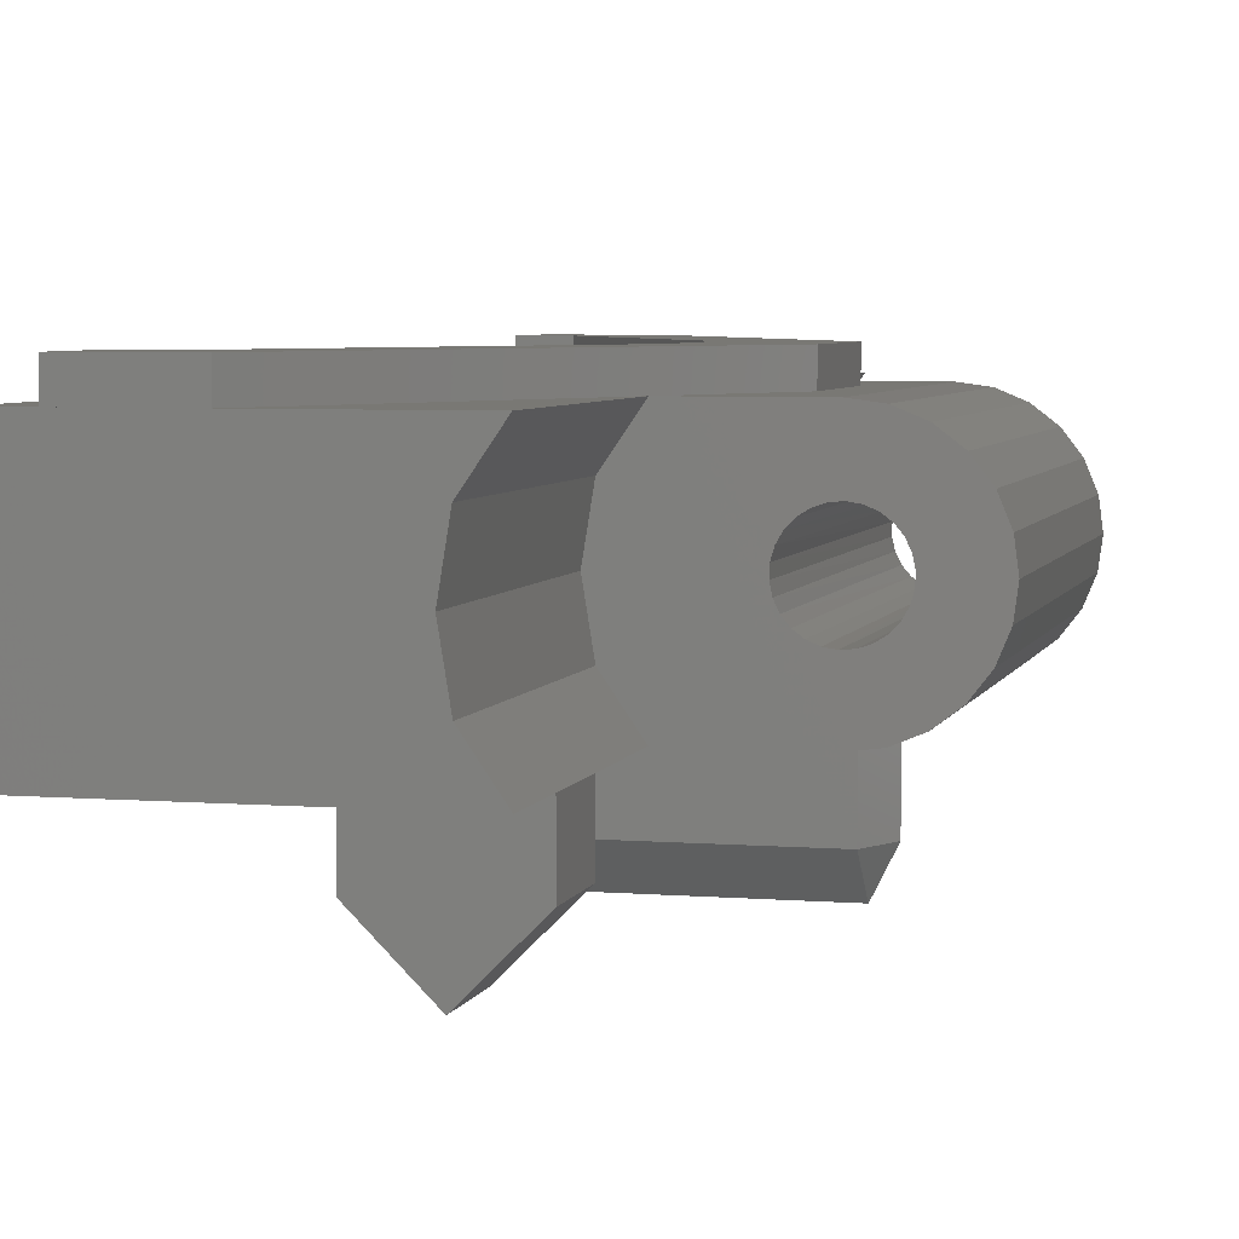
<metadata>
{"format":"stl","ext":"stl","renderer":"f3d","projection":"perspective","resolution":1024,"background":"white","views":[{"elev":5.1,"azim":14.3,"up":"+Z"}]}
</metadata>
<code>
# stl→obj: 458 verts, 920 faces
v 97.58 12 -1.922
v 97.08 11 -1.922
v 97.08 12 -2.922
v 92.38 13 0.07773
v 91.88 12 -1.922
v 91.88 12 0.07773
v 92.38 13 -1.922
v 97.08 13 -1.922
v 94.78 7 5.078
v 94 7 1.216
v 94.78 7 0.07773
v 93.78 7 2.578
v 94 7 3.939
v 92.38 11 -1.922
v 92.38 11 0.07773
v 97.58 7 5.078
v 96.58 10.21 5.078
v 96.58 13.79 5.078
v 97.58 17 5.078
v 94.78 17 5.078
v 87.45 24 0.07773
v 86.96 18 0.4564
v 86.96 24 0.4564
v 87.45 18 0.07773
v 94 24 1.216
v 93.78 17 2.578
v 94 17 1.216
v 93.78 24 2.578
v 94 17 3.939
v 94 24 3.939
v 94.78 17 0.07773
v 86.18 24 1.801
v 86.48 18 1.078
v 86.18 18 1.801
v 86.48 24 1.078
v 97.08 11 0.07773
v 94.78 20 0.07773
v 94.78 22 0.07773
v 94.78 24 0.07773
v 86.08 24 2.578
v 86.08 18 2.578
v 86.48 24 4.078
v 86.18 18 3.354
v 86.48 18 4.078
v 86.18 24 3.354
v 87.45 18 5.078
v 86.96 24 4.699
v 86.96 18 4.699
v 87.45 24 5.078
v 91.78 4 -1.422
v 94.78 4 -1.422
v 93.28 4 -2.922
v 94.78 4 0.07773
v 91.78 4 0.07773
v 96.28 17 1.828
v 97.58 17 0.07773
v 96.52 17 1.517
v 98.23 17 0.1629
v 96.83 17 1.279
v 98.83 17 0.4127
v 97.19 17 1.129
v 99.35 17 0.81
v 97.58 17 1.078
v 96.13 17 2.19
v 96.08 17 2.578
v 96.13 17 2.966
v 96.28 17 3.328
v 96.52 17 3.638
v 96.83 17 3.877
v 97.19 17 4.027
v 97.58 17 4.078
v 99.35 17 4.345
v 98.83 17 4.743
v 98.23 17 4.993
v 99.74 17 1.328
v 97.97 17 1.129
v 98.33 17 1.279
v 98.64 17 1.517
v 99.99 17 1.931
v 98.88 17 1.828
v 99.03 17 2.19
v 100.1 17 2.578
v 99.08 17 2.578
v 99.03 17 2.966
v 99.99 17 3.225
v 98.88 17 3.328
v 99.74 17 3.828
v 98.64 17 3.638
v 98.33 17 3.877
v 97.97 17 4.027
v 98.23 7 4.993
v 98.83 7 4.743
v 92.38 12 -2.922
v 97.58 12 0.07773
v 97.08 13 0.07773
v 88.26 6 2.103
v 88.16 1 2.332
v 88.26 1 2.103
v 88.16 6 2.332
v 88.13 1 2.578
v 88.13 6 2.578
v 88.16 1 2.824
v 88.16 6 2.824
v 90.02 22 2.574
v 90.01 18 2.402
v 90.02 18 2.574
v 90.01 22 2.402
v 90.03 22 2.65
v 90.03 18 2.65
v 89.94 18 2.166
v 89.94 22 2.166
v 89.8 18 1.959
v 89.8 22 1.959
v 89.61 22 1.793
v 89.61 18 1.793
v 89.39 22 1.681
v 89.39 18 1.681
v 89.15 22 1.63
v 89.15 18 1.63
v 88.9 22 1.644
v 88.9 18 1.644
v 88.67 22 1.721
v 88.67 18 1.721
v 88.46 22 1.857
v 88.46 18 1.857
v 88.29 18 2.042
v 88.29 22 2.042
v 88.18 18 2.263
v 88.18 22 2.263
v 88.13 18 2.506
v 88.13 22 2.506
v 88.14 18 2.582
v 88.14 22 2.582
v 88.15 18 2.753
v 88.15 22 2.753
v 87.45 0 5.078
v 86.96 6 4.699
v 86.96 0 4.699
v 87.45 6 5.078
v 86.48 0 4.078
v 86.48 6 4.078
v 86.18 0 3.354
v 86.18 6 3.354
v 86.08 0 2.578
v 86.08 6 2.578
v 89.08 6 3.528
v 88.83 1 3.495
v 88.83 6 3.495
v 89.08 1 3.528
v 88.6 1 3.4
v 88.6 6 3.4
v 88.41 1 3.249
v 88.41 6 3.249
v 88.26 6 3.053
v 88.26 1 3.053
v 90.03 6 2.578
v 90 1 2.332
v 90.03 1 2.578
v 90 6 2.332
v 89.9 6 3.053
v 90 1 2.824
v 89.9 1 3.053
v 90 6 2.824
v 89.75 6 3.249
v 89.75 1 3.249
v 89.55 1 3.4
v 89.55 6 3.4
v 89.9 1 2.103
v 89.9 6 2.103
v 89.32 1 3.495
v 89.32 6 3.495
v 89.75 1 1.906
v 89.75 6 1.906
v 89.55 6 1.755
v 89.55 1 1.755
v 89.32 6 1.66
v 89.32 1 1.66
v 89.08 6 1.628
v 89.08 1 1.628
v 88.83 6 1.66
v 88.83 1 1.66
v 88.6 6 1.755
v 88.6 1 1.755
v 88.41 6 1.906
v 88.41 1 1.906
v 94.78 2 0.07773
v 94 0 1.216
v 94.78 0 0.07773
v 93.78 0 2.578
v 94 0 3.939
v 89.86 22 3.114
v 89.98 18 2.892
v 89.86 18 3.114
v 89.98 22 2.892
v 97.56 17 1.528
v 97.42 17 1.547
v 97.31 17 1.564
v 97.18 17 1.615
v 97.07 17 1.658
v 96.96 17 1.738
v 96.87 17 1.806
v 96.78 17 1.911
v 96.7 17 1.999
v 96.64 17 2.122
v 96.59 17 2.226
v 96.56 17 2.359
v 96.53 17 2.473
v 96.54 17 2.61
v 96.54 17 2.726
v 96.58 17 2.858
v 96.61 17 2.97
v 96.67 17 3.09
v 96.73 17 3.192
v 96.82 17 3.292
v 96.9 17 3.378
v 97.01 17 3.453
v 97.11 17 3.517
v 97.24 17 3.563
v 97.35 17 3.602
v 97.49 17 3.616
v 97.6 17 3.628
v 97.81 17 1.553
v 97.67 17 1.54
v 97.92 17 1.592
v 98.05 17 1.638
v 98.14 17 1.702
v 98.26 17 1.778
v 98.34 17 1.863
v 98.43 17 1.964
v 98.49 17 2.065
v 98.55 17 2.185
v 98.58 17 2.297
v 98.62 17 2.43
v 98.62 17 2.546
v 98.62 17 2.683
v 98.6 17 2.796
v 98.57 17 2.93
v 98.52 17 3.034
v 98.46 17 3.156
v 98.38 17 3.245
v 98.29 17 3.349
v 98.2 17 3.417
v 98.09 17 3.497
v 97.98 17 3.541
v 97.85 17 3.592
v 97.74 17 3.608
v 91.88 6 0.07773
v 97.58 7 0.07773
v 87.45 5.64e-15 0.07773
v 87.45 6 0.07773
v 91.78 0 0.07773
v 91.78 2 0.07773
v 88.54 22 3.362
v 88.36 18 3.197
v 88.36 22 3.197
v 88.54 18 3.362
v 88.76 22 3.474
v 88.76 18 3.474
v 94.78 24 5.078
v 88.22 18 2.989
v 88.22 22 2.989
v 98.23 7 0.1629
v 98.83 7 0.4127
v 99.35 7 0.81
v 86.48 6 1.078
v 88.68 6 1.13
v 89.07 6 1.078
v 86.18 6 1.801
v 88.32 6 1.282
v 88.01 6 1.521
v 87.78 6 1.833
v 87.63 6 2.195
v 87.58 6 2.584
v 87.63 6 2.972
v 87.78 6 3.333
v 88.02 6 3.643
v 88.33 6 3.88
v 88.7 6 4.028
v 89.09 6 4.078
v 86.96 6 0.4564
v 89.46 6 1.127
v 89.82 6 1.276
v 90.14 6 1.513
v 90.38 6 1.823
v 91.88 6 5.078
v 90.53 6 2.184
v 90.58 6 2.572
v 90.53 6 2.96
v 90.38 6 3.323
v 90.14 6 3.634
v 89.83 6 3.874
v 89.47 6 4.025
v 88.52 6 5.078
v 89.08 24 0.07773
v 89.08 18 0.07773
v 93.28 2 -2.922
v 91.78 2 -1.422
v 91.88 18 5.078
v 91.88 18 0.07773
v 89.7 18 3.298
v 89.49 18 3.434
v 89.25 18 3.511
v 89.01 18 3.525
v 88.52 18 5.078
v 94.78 2 -1.422
v 86.18 5.64e-15 1.801
v 86.48 5.64e-15 1.078
v 86.96 5.64e-15 0.4564
v 91.78 22 0.07773
v 91.78 20 -1.422
v 91.78 20 0.07773
v 91.78 22 -1.422
v 94.78 22 -1.422
v 93.28 22 -2.922
v 93.28 20 -2.922
v 94.78 20 -1.422
v 91.88 2 0.07773
v 99.35 7 4.345
v 99.74 7 3.828
v 99.99 7 3.225
v 89.01 22 3.525
v 89.25 22 3.511
v 89.49 22 3.434
v 89.7 22 3.298
v 100.1 7 2.578
v 99.99 7 1.931
v 99.74 7 1.328
v 94.78 0 5.078
v 89.08 24 0.6412
v 91.78 24 0.07773
v 89.22 24 0.633
v 88.71 24 0.6623
v 88.23 24 0.8222
v 87.8 24 1.102
v 87.47 24 1.482
v 87.24 24 1.937
v 87.13 24 2.435
v 87.16 24 2.943
v 87.32 24 3.427
v 87.6 24 3.852
v 87.98 24 4.191
v 88.44 24 4.419
v 88.94 24 4.523
v 88.52 24 5.078
v 88.52 24 5.778
v 90.86 24 5.078
v 90.86 24 5.778
v 89.72 24 0.7362
v 90.17 24 0.9648
v 90.56 24 1.303
v 90.83 24 1.729
v 90.99 24 2.212
v 91.02 24 2.72
v 90.92 24 3.219
v 90.69 24 3.674
v 90.35 24 4.054
v 89.93 24 4.333
v 89.44 24 4.493
v 90.86 0 5.778
v 88.52 0 5.078
v 90.86 0 5.078
v 88.52 0 5.778
v 91.88 0 5.078
v 91.88 0 0.07773
v 89.9 5.64e-15 2.103
v 89.75 5.64e-15 1.906
v 89.55 5.64e-15 1.755
v 89.32 5.64e-15 1.66
v 89.08 5.64e-15 1.628
v 90 5.64e-15 2.332
v 90.03 5.64e-15 2.578
v 90 5.64e-15 2.824
v 89.9 5.64e-15 3.053
v 89.75 5.64e-15 3.249
v 89.55 5.64e-15 3.4
v 89.32 5.64e-15 3.495
v 89.08 5.64e-15 3.528
v 88.83 5.64e-15 1.66
v 88.6 5.64e-15 1.755
v 88.41 5.64e-15 1.906
v 88.26 5.64e-15 2.103
v 88.16 5.64e-15 2.332
v 88.13 5.64e-15 2.578
v 88.16 5.64e-15 2.824
v 88.26 5.64e-15 3.053
v 88.41 5.64e-15 3.249
v 88.6 5.64e-15 3.4
v 88.83 5.64e-15 3.495
v 87.47 22 1.482
v 87.24 22 1.937
v 87.13 22 2.435
v 87.16 22 2.943
v 87.32 22 3.427
v 87.6 22 3.852
v 90.69 22 3.674
v 90.35 22 4.054
v 87.98 22 4.191
v 89.93 22 4.333
v 88.44 22 4.419
v 89.44 22 4.493
v 88.94 22 4.523
v 88.71 22 0.6623
v 89.72 22 0.7362
v 89.22 22 0.633
v 88.23 22 0.8222
v 90.17 22 0.9648
v 87.8 22 1.102
v 90.56 22 1.303
v 90.83 22 1.729
v 90.99 22 2.212
v 91.02 22 2.72
v 90.92 22 3.219
v 88.52 2 5.078
v 88.52 22 5.078
v 89.64 2 5.078
v 94.24 10.21 5.078
v 94.24 13.79 5.078
v 91.83 18.09 5.078
v 89.64 22 5.078
v 88.52 2 5.778
v 89.64 2 5.778
v 91.88 6 5.778
v 94.78 7 5.778
v 94.24 10.21 5.778
v 94.24 13.79 5.778
v 89.64 22 5.778
v 88.52 22 5.778
v 91.83 18.09 5.778
v 94.78 17 5.778
v 91.88 18 5.778
v 96.58 10.21 5.778
v 96.58 13.79 5.778
v 97.79 7 1.549
v 97.54 7 1.529
v 98.03 7 1.629
v 98.24 7 1.764
v 98.42 7 1.947
v 98.54 7 2.166
v 98.62 7 2.409
v 98.63 7 2.662
v 98.58 7 2.91
v 98.47 7 3.139
v 98.31 7 3.335
v 98.1 7 3.487
v 97.87 7 3.586
v 97.62 7 3.627
v 96.85 7 1.821
v 96.69 7 2.017
v 97.05 7 1.669
v 97.29 7 1.569
v 96.58 7 2.246
v 96.53 7 2.494
v 96.54 7 2.747
v 96.61 7 2.99
v 96.74 7 3.209
v 96.92 7 3.391
v 97.13 7 3.527
v 97.37 7 3.607
f 1 2 3
f 4 5 6
f 5 4 7
f 8 1 3
f 9 10 11
f 10 9 12
f 12 9 13
f 6 14 15
f 14 6 5
f 16 17 9
f 17 16 18
f 18 19 20
f 19 18 16
f 21 22 23
f 22 21 24
f 25 26 27
f 26 25 28
f 28 29 26
f 29 28 30
f 27 20 31
f 20 27 26
f 20 26 29
f 32 33 34
f 33 32 35
f 36 14 2
f 14 36 15
f 37 27 31
f 27 37 25
f 25 37 38
f 25 38 39
f 35 22 33
f 22 35 23
f 40 34 41
f 34 40 32
f 42 43 44
f 43 42 45
f 46 47 48
f 47 46 49
f 45 41 43
f 41 45 40
f 47 44 48
f 44 47 42
f 50 51 52
f 51 50 53
f 53 50 54
f 31 55 56
f 55 31 20
f 56 55 57
f 56 57 58
f 58 57 59
f 58 59 60
f 60 59 61
f 60 61 62
f 62 61 63
f 55 20 64
f 64 20 65
f 65 20 66
f 66 20 67
f 67 20 68
f 68 20 69
f 69 20 70
f 70 20 71
f 71 20 72
f 72 20 73
f 73 20 74
f 74 20 19
f 63 75 62
f 75 63 76
f 75 76 77
f 75 77 78
f 75 78 79
f 79 78 80
f 79 80 81
f 79 81 82
f 82 81 83
f 82 83 84
f 82 84 85
f 85 84 86
f 85 86 87
f 87 86 88
f 87 88 89
f 87 89 72
f 72 89 90
f 72 90 71
f 91 19 16
f 19 91 74
f 92 74 91
f 74 92 73
f 7 3 93
f 3 7 8
f 1 36 2
f 36 1 94
f 4 8 7
f 8 4 95
f 7 93 5
f 8 94 1
f 94 8 95
f 96 97 98
f 97 96 99
f 99 100 97
f 100 99 101
f 101 102 100
f 102 101 103
f 104 105 106
f 105 104 107
f 108 106 109
f 106 108 104
f 107 110 105
f 110 107 111
f 111 112 110
f 112 111 113
f 112 114 115
f 114 112 113
f 115 116 117
f 116 115 114
f 117 118 119
f 118 117 116
f 119 120 121
f 120 119 118
f 121 122 123
f 122 121 120
f 123 124 125
f 124 123 122
f 124 126 125
f 126 124 127
f 127 128 126
f 128 127 129
f 129 130 128
f 130 129 131
f 131 132 130
f 132 131 133
f 133 134 132
f 134 133 135
f 136 137 138
f 137 136 139
f 137 140 138
f 140 137 141
f 141 142 140
f 142 141 143
f 143 144 142
f 144 143 145
f 146 147 148
f 147 146 149
f 148 150 151
f 150 148 147
f 151 152 153
f 152 151 150
f 154 152 155
f 152 154 153
f 156 157 158
f 157 156 159
f 160 161 162
f 161 160 163
f 164 162 165
f 162 164 160
f 164 166 167
f 166 164 165
f 163 158 161
f 158 163 156
f 159 168 157
f 168 159 169
f 167 170 171
f 170 167 166
f 171 149 146
f 149 171 170
f 103 155 102
f 155 103 154
f 169 172 168
f 172 169 173
f 172 174 175
f 174 172 173
f 175 176 177
f 176 175 174
f 177 178 179
f 178 177 176
f 179 180 181
f 180 179 178
f 181 182 183
f 182 181 180
f 183 184 185
f 184 183 182
f 184 98 185
f 98 184 96
f 93 14 5
f 186 187 188
f 187 186 10
f 10 186 53
f 10 53 11
f 10 189 187
f 189 10 12
f 3 14 93
f 14 3 2
f 12 190 189
f 190 12 13
f 191 192 193
f 192 191 194
f 61 76 63
f 76 61 59
f 76 59 77
f 77 59 57
f 77 57 78
f 78 57 195
f 195 57 196
f 196 57 197
f 197 57 55
f 197 55 198
f 198 55 199
f 199 55 200
f 200 55 201
f 201 55 202
f 202 55 64
f 202 64 203
f 203 64 204
f 204 64 205
f 205 64 65
f 205 65 206
f 206 65 207
f 207 65 208
f 208 65 66
f 208 66 209
f 209 66 210
f 210 66 211
f 211 66 67
f 211 67 212
f 212 67 213
f 213 67 214
f 214 67 215
f 215 67 68
f 215 68 216
f 216 68 217
f 217 68 218
f 218 68 219
f 219 68 220
f 220 68 221
f 78 222 80
f 222 78 223
f 223 78 195
f 80 222 224
f 80 224 225
f 80 225 226
f 80 226 227
f 80 227 228
f 80 228 81
f 81 228 229
f 81 229 230
f 81 230 231
f 81 231 232
f 81 232 83
f 83 232 233
f 83 233 234
f 83 234 235
f 83 235 84
f 84 235 236
f 84 236 237
f 84 237 238
f 84 238 86
f 86 238 239
f 86 239 240
f 86 240 241
f 86 241 88
f 88 241 242
f 88 242 243
f 88 243 244
f 88 244 245
f 88 245 246
f 88 246 221
f 88 221 68
f 88 68 69
f 88 69 89
f 89 69 70
f 89 70 90
f 90 70 71
f 15 247 6
f 36 11 15
f 11 36 248
f 248 36 94
f 247 249 250
f 249 247 54
f 54 247 53
f 53 247 15
f 53 15 11
f 54 251 249
f 251 54 252
f 253 254 255
f 254 253 256
f 257 256 253
f 256 257 258
f 30 20 29
f 20 30 259
f 135 260 134
f 260 135 261
f 60 262 58
f 262 60 263
f 62 263 60
f 263 62 264
f 58 94 56
f 94 58 248
f 248 58 262
f 265 266 267
f 266 265 268
f 266 268 269
f 269 268 270
f 270 268 271
f 271 268 145
f 271 145 272
f 272 145 273
f 273 145 143
f 273 143 274
f 274 143 275
f 275 143 276
f 276 143 141
f 276 141 277
f 277 141 278
f 278 141 279
f 280 247 250
f 247 280 281
f 247 281 282
f 247 282 283
f 247 283 284
f 247 284 285
f 281 280 267
f 267 280 265
f 285 284 286
f 285 286 287
f 285 287 288
f 285 288 289
f 285 289 290
f 285 290 291
f 285 291 292
f 285 292 279
f 285 279 141
f 285 141 137
f 285 137 139
f 285 139 293
f 294 24 21
f 24 294 295
f 270 180 178
f 180 270 271
f 180 271 182
f 182 271 184
f 184 271 272
f 184 272 96
f 96 272 99
f 99 272 273
f 99 273 101
f 101 273 103
f 103 273 274
f 103 274 154
f 154 274 275
f 154 275 153
f 153 275 151
f 151 275 276
f 151 276 148
f 148 276 146
f 146 276 290
f 290 276 291
f 291 276 277
f 291 277 292
f 292 277 278
f 292 278 279
f 266 281 267
f 281 266 282
f 282 266 269
f 282 269 283
f 283 269 270
f 283 270 178
f 283 178 176
f 283 176 284
f 284 176 174
f 284 174 173
f 284 173 286
f 286 173 169
f 286 169 159
f 286 159 287
f 287 159 156
f 287 156 288
f 288 156 163
f 288 163 160
f 288 160 289
f 289 160 164
f 289 164 167
f 289 167 290
f 290 167 171
f 290 171 146
f 50 296 297
f 296 50 52
f 298 295 299
f 295 298 112
f 295 112 115
f 295 115 117
f 295 117 22
f 22 117 119
f 22 119 33
f 112 298 110
f 110 298 105
f 105 298 106
f 106 298 109
f 109 298 192
f 192 298 193
f 193 298 300
f 300 298 301
f 301 298 302
f 302 298 303
f 303 298 44
f 44 298 48
f 48 298 46
f 46 298 304
f 33 121 34
f 121 33 119
f 34 121 123
f 34 123 125
f 34 125 41
f 41 125 126
f 41 126 128
f 41 128 130
f 41 130 132
f 41 132 43
f 43 132 134
f 43 134 260
f 43 260 254
f 43 254 256
f 43 256 44
f 44 256 258
f 44 258 303
f 22 24 295
f 285 6 247
f 6 285 298
f 6 298 299
f 52 305 296
f 305 52 51
f 145 306 144
f 306 145 268
f 268 307 306
f 307 268 265
f 265 308 307
f 308 265 280
f 250 308 280
f 308 250 249
f 309 310 311
f 310 309 312
f 312 313 314
f 313 312 38
f 38 312 309
f 312 315 310
f 315 312 314
f 316 310 315
f 310 316 37
f 310 37 311
f 314 316 315
f 316 314 313
f 313 37 316
f 37 313 38
f 305 297 296
f 297 305 186
f 297 186 252
f 252 186 317
f 54 297 252
f 297 54 50
f 51 186 305
f 186 51 53
f 87 318 319
f 318 87 72
f 85 319 320
f 319 85 87
f 318 73 92
f 73 318 72
f 321 258 257
f 258 321 303
f 322 303 321
f 303 322 302
f 323 302 322
f 302 323 301
f 324 301 323
f 301 324 300
f 324 193 300
f 193 324 191
f 261 254 260
f 254 261 255
f 194 109 192
f 109 194 108
f 79 325 326
f 325 79 82
f 62 327 264
f 327 62 75
f 75 326 327
f 326 75 79
f 82 320 325
f 320 82 85
f 13 328 190
f 328 13 9
f 329 330 294
f 330 329 39
f 39 329 331
f 23 294 21
f 294 23 329
f 329 23 332
f 332 23 35
f 332 35 333
f 333 35 334
f 334 35 32
f 334 32 335
f 335 32 336
f 336 32 40
f 336 40 337
f 337 40 338
f 338 40 45
f 338 45 339
f 339 45 42
f 339 42 340
f 340 42 341
f 341 42 47
f 341 47 342
f 342 47 343
f 49 344 47
f 345 346 344
f 346 345 347
f 331 25 39
f 25 331 348
f 25 348 349
f 25 349 350
f 25 350 28
f 28 350 351
f 28 351 352
f 28 352 353
f 28 353 30
f 30 353 354
f 30 354 355
f 30 355 356
f 30 356 259
f 259 356 357
f 259 357 358
f 259 358 343
f 259 343 47
f 259 47 346
f 346 47 344
f 39 309 330
f 309 39 38
f 359 360 361
f 360 359 362
f 363 251 364
f 251 363 365
f 251 365 366
f 251 366 367
f 251 367 308
f 308 367 368
f 308 368 307
f 307 368 369
f 365 363 370
f 370 363 371
f 371 363 372
f 372 363 373
f 373 363 374
f 374 363 375
f 375 363 376
f 376 363 377
f 377 363 140
f 140 363 138
f 138 363 136
f 136 363 361
f 136 361 360
f 369 306 307
f 306 369 378
f 306 378 379
f 306 379 380
f 306 380 144
f 144 380 381
f 144 381 382
f 144 382 383
f 144 383 142
f 142 383 384
f 142 384 385
f 142 385 386
f 142 386 387
f 142 387 140
f 140 387 388
f 140 388 377
f 308 249 251
f 317 251 252
f 251 317 364
f 364 187 363
f 187 364 188
f 363 187 189
f 363 189 190
f 363 190 328
f 186 364 317
f 364 186 188
f 389 120 118
f 120 389 390
f 120 390 122
f 122 390 124
f 124 390 127
f 127 390 391
f 127 391 129
f 129 391 131
f 131 391 392
f 131 392 133
f 133 392 135
f 135 392 261
f 261 392 393
f 261 393 255
f 255 393 253
f 253 393 257
f 257 393 394
f 257 394 321
f 321 394 395
f 395 394 396
f 396 394 397
f 396 397 398
f 398 397 399
f 398 399 400
f 400 399 401
f 402 403 404
f 403 402 405
f 403 405 406
f 406 405 407
f 406 407 408
f 408 407 389
f 408 389 409
f 409 389 118
f 409 118 116
f 409 116 114
f 409 114 410
f 410 114 113
f 410 113 111
f 410 111 107
f 410 107 411
f 411 107 104
f 411 104 108
f 411 108 194
f 411 194 412
f 412 194 191
f 412 191 324
f 412 324 395
f 395 324 323
f 395 323 322
f 395 322 321
f 335 390 389
f 390 335 336
f 336 391 390
f 391 336 337
f 337 392 391
f 392 337 338
f 338 393 392
f 393 338 339
f 339 394 393
f 394 339 340
f 341 394 340
f 394 341 397
f 342 397 341
f 397 342 399
f 343 399 342
f 399 343 401
f 358 401 343
f 401 358 400
f 357 400 358
f 400 357 398
f 356 398 357
f 398 356 396
f 356 395 396
f 395 356 355
f 355 412 395
f 412 355 354
f 354 411 412
f 411 354 353
f 353 410 411
f 410 353 352
f 352 409 410
f 409 352 351
f 351 408 409
f 408 351 350
f 408 349 406
f 349 408 350
f 406 348 403
f 348 406 349
f 403 331 404
f 331 403 348
f 404 332 402
f 332 404 329
f 329 404 331
f 402 333 405
f 333 402 332
f 405 334 407
f 334 405 333
f 334 389 407
f 389 334 335
f 181 177 179
f 177 181 183
f 177 183 175
f 175 183 185
f 175 185 172
f 172 185 98
f 172 98 168
f 168 98 97
f 168 97 157
f 157 97 158
f 158 97 100
f 102 158 100
f 158 102 161
f 161 102 155
f 161 155 162
f 162 155 165
f 165 155 152
f 165 152 150
f 165 150 166
f 166 150 147
f 166 147 170
f 170 147 149
f 368 378 369
f 378 368 367
f 378 367 379
f 379 367 366
f 379 366 380
f 380 366 365
f 380 365 381
f 381 365 370
f 381 370 382
f 382 370 371
f 382 371 383
f 383 371 372
f 383 372 384
f 384 372 373
f 384 373 385
f 385 373 374
f 385 374 386
f 386 374 375
f 386 375 387
f 387 375 376
f 387 376 388
f 388 376 377
f 360 139 136
f 139 360 293
f 293 360 413
f 363 9 361
f 9 363 328
f 259 346 20
f 304 49 46
f 49 304 344
f 344 304 414
f 415 293 413
f 293 415 285
f 416 298 285
f 298 416 417
f 298 414 304
f 414 298 418
f 414 418 419
f 359 420 362
f 420 359 421
f 421 359 422
f 422 359 423
f 422 423 424
f 424 423 425
f 426 345 427
f 345 426 347
f 347 426 428
f 347 428 429
f 429 428 430
f 429 430 425
f 429 425 423
f 429 423 431
f 429 431 432
f 345 414 427
f 414 345 344
f 426 414 419
f 414 426 427
f 426 418 428
f 418 426 419
f 428 298 430
f 298 428 418
f 430 417 425
f 417 430 298
f 425 416 424
f 416 425 417
f 424 285 422
f 285 424 416
f 422 415 421
f 415 422 285
f 420 415 413
f 415 420 421
f 420 360 362
f 360 420 413
f 9 359 361
f 359 9 423
f 17 423 9
f 423 17 431
f 18 431 17
f 431 18 432
f 20 432 18
f 432 20 429
f 346 429 20
f 429 346 347
f 330 295 294
f 295 330 311
f 295 311 299
f 311 330 309
f 299 311 37
f 299 37 6
f 6 37 4
f 4 37 31
f 4 31 95
f 95 31 56
f 95 56 94
f 327 433 434
f 433 327 326
f 433 326 435
f 435 326 436
f 436 326 437
f 437 326 325
f 437 325 438
f 438 325 439
f 439 325 440
f 440 325 320
f 440 320 441
f 441 320 442
f 442 320 443
f 443 320 319
f 443 319 444
f 444 319 445
f 445 319 446
f 262 11 248
f 11 262 447
f 11 447 448
f 11 448 9
f 447 262 449
f 449 262 263
f 449 263 450
f 450 263 264
f 450 264 434
f 434 264 327
f 9 448 451
f 9 451 452
f 9 452 453
f 9 453 454
f 9 454 455
f 9 455 456
f 9 456 457
f 9 457 458
f 9 458 446
f 9 446 319
f 9 319 318
f 9 318 92
f 9 92 91
f 9 91 16
f 220 458 219
f 458 220 446
f 446 220 221
f 218 457 217
f 457 218 458
f 458 218 219
f 216 456 215
f 456 216 457
f 457 216 217
f 213 456 455
f 456 213 214
f 215 456 214
f 211 455 454
f 455 211 212
f 213 455 212
f 209 454 453
f 454 209 210
f 211 454 210
f 207 453 452
f 453 207 208
f 209 453 208
f 205 452 451
f 452 205 206
f 207 452 206
f 203 451 448
f 451 203 204
f 205 451 204
f 201 448 447
f 448 201 202
f 203 448 202
f 449 201 447
f 201 449 200
f 200 449 199
f 450 199 449
f 199 450 198
f 198 450 197
f 434 197 450
f 197 434 196
f 196 434 195
f 433 195 434
f 195 433 223
f 223 433 222
f 435 222 433
f 222 435 224
f 224 435 225
f 436 225 435
f 225 436 226
f 226 436 227
f 229 436 437
f 436 229 228
f 227 436 228
f 231 437 438
f 437 231 230
f 229 437 230
f 233 438 439
f 438 233 232
f 231 438 232
f 235 439 440
f 439 235 234
f 233 439 234
f 237 440 441
f 440 237 236
f 235 440 236
f 239 441 442
f 441 239 238
f 237 441 238
f 241 442 443
f 442 241 240
f 239 442 240
f 242 444 243
f 444 242 443
f 443 242 241
f 244 445 245
f 445 244 444
f 444 244 243
f 246 446 221
f 446 246 445
f 445 246 245

</code>
